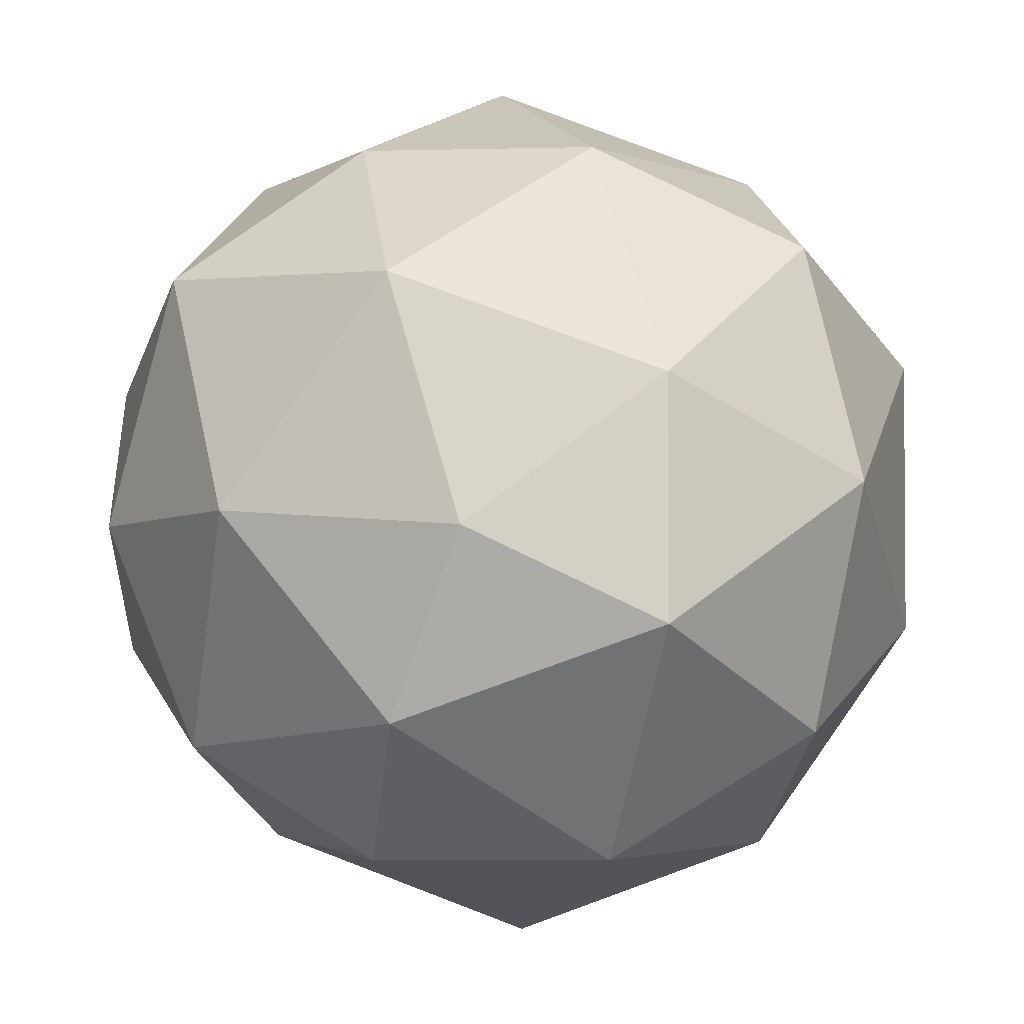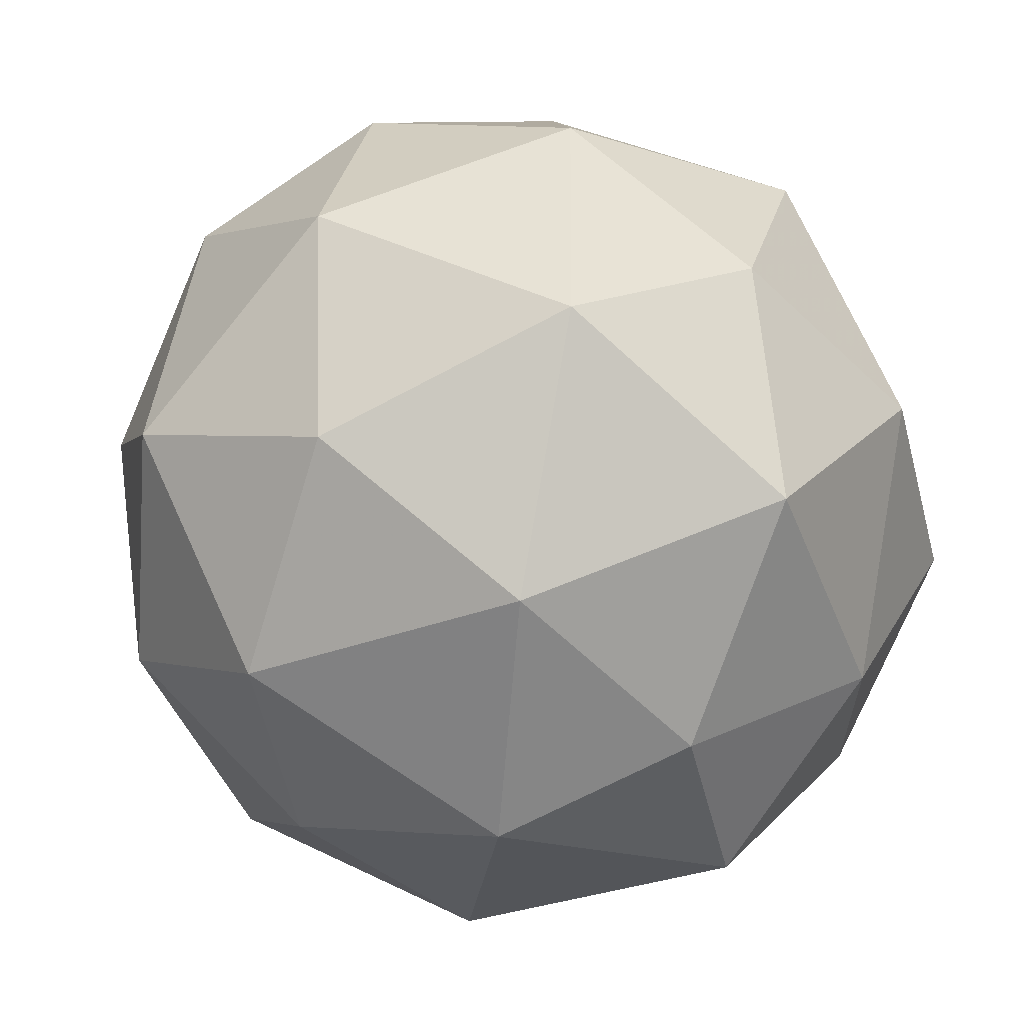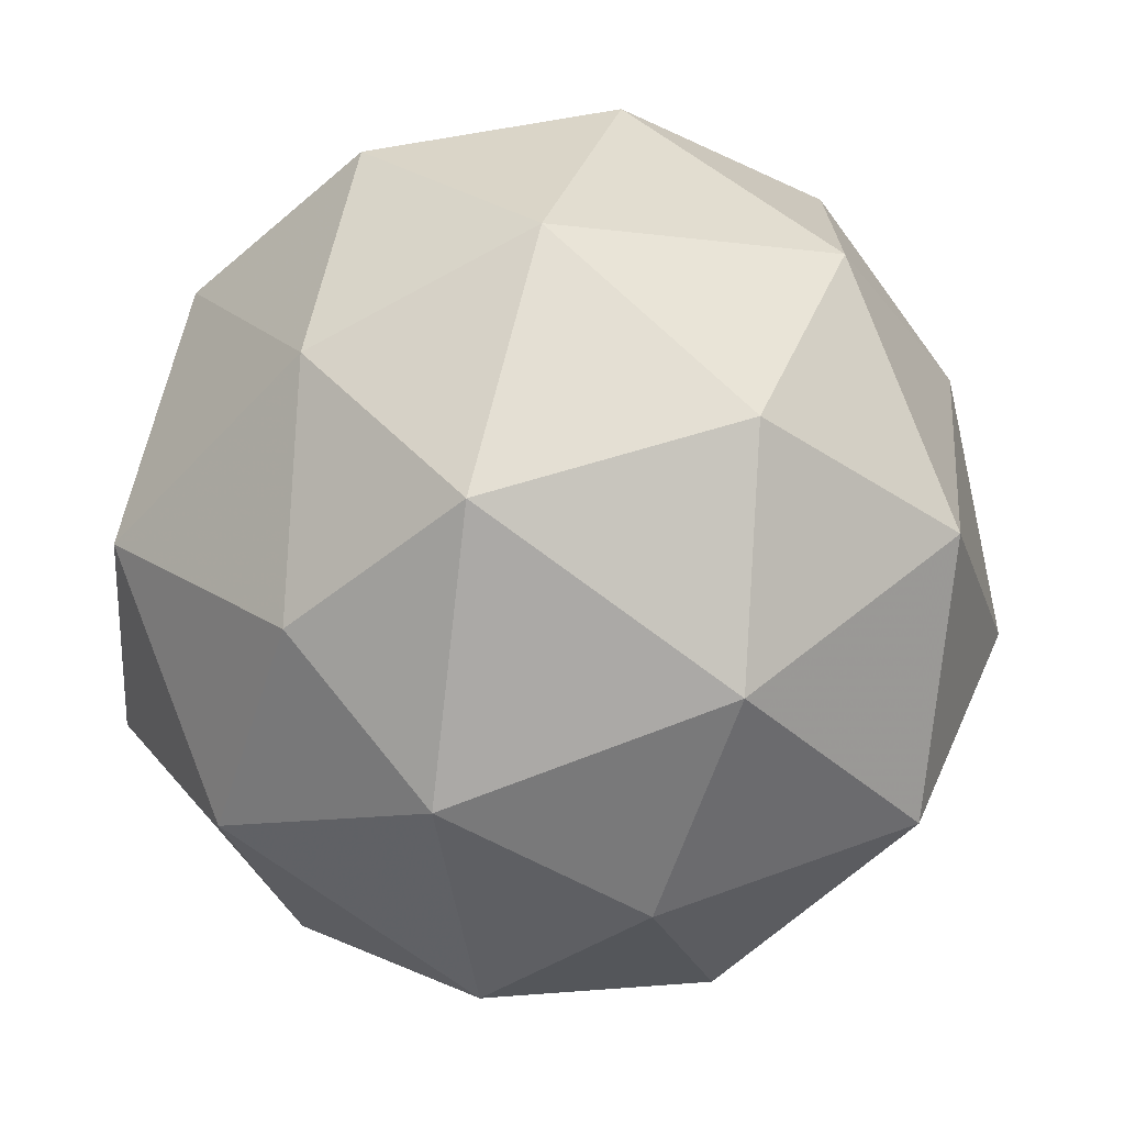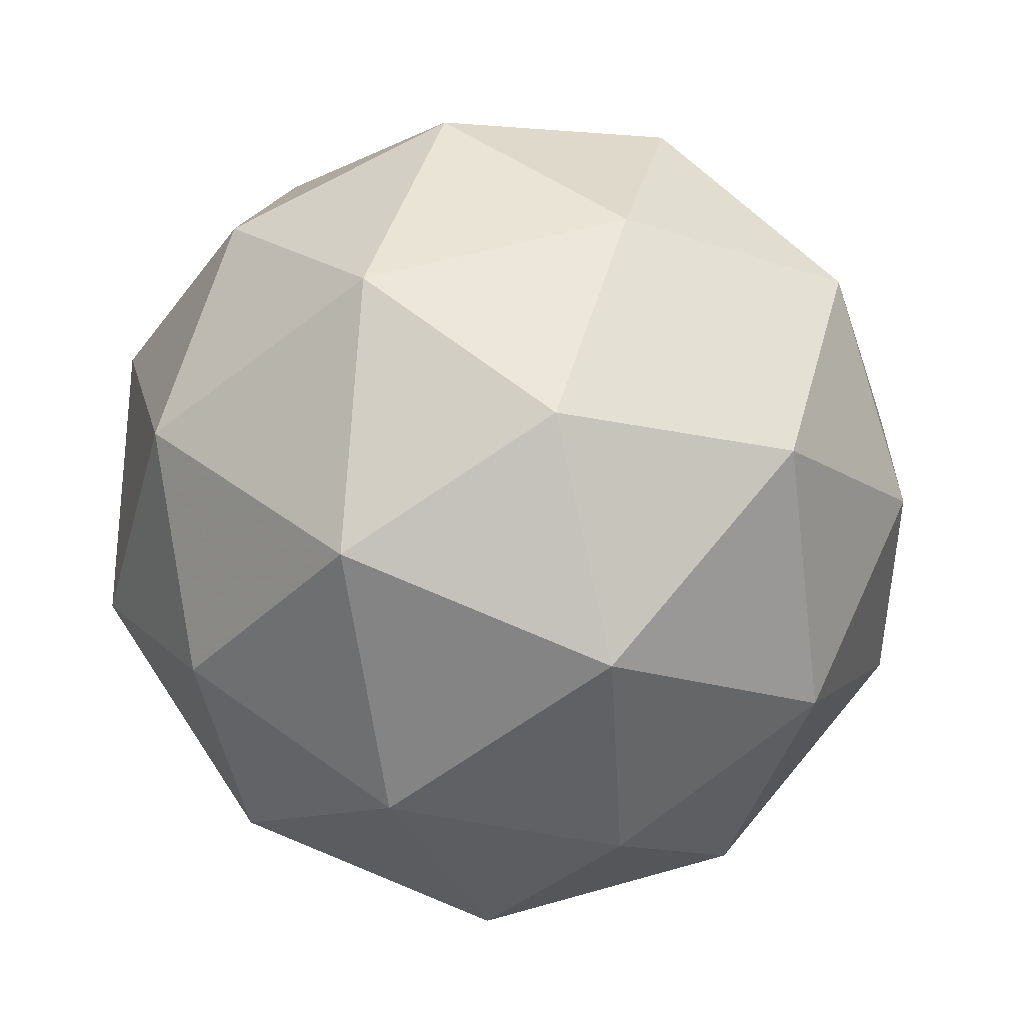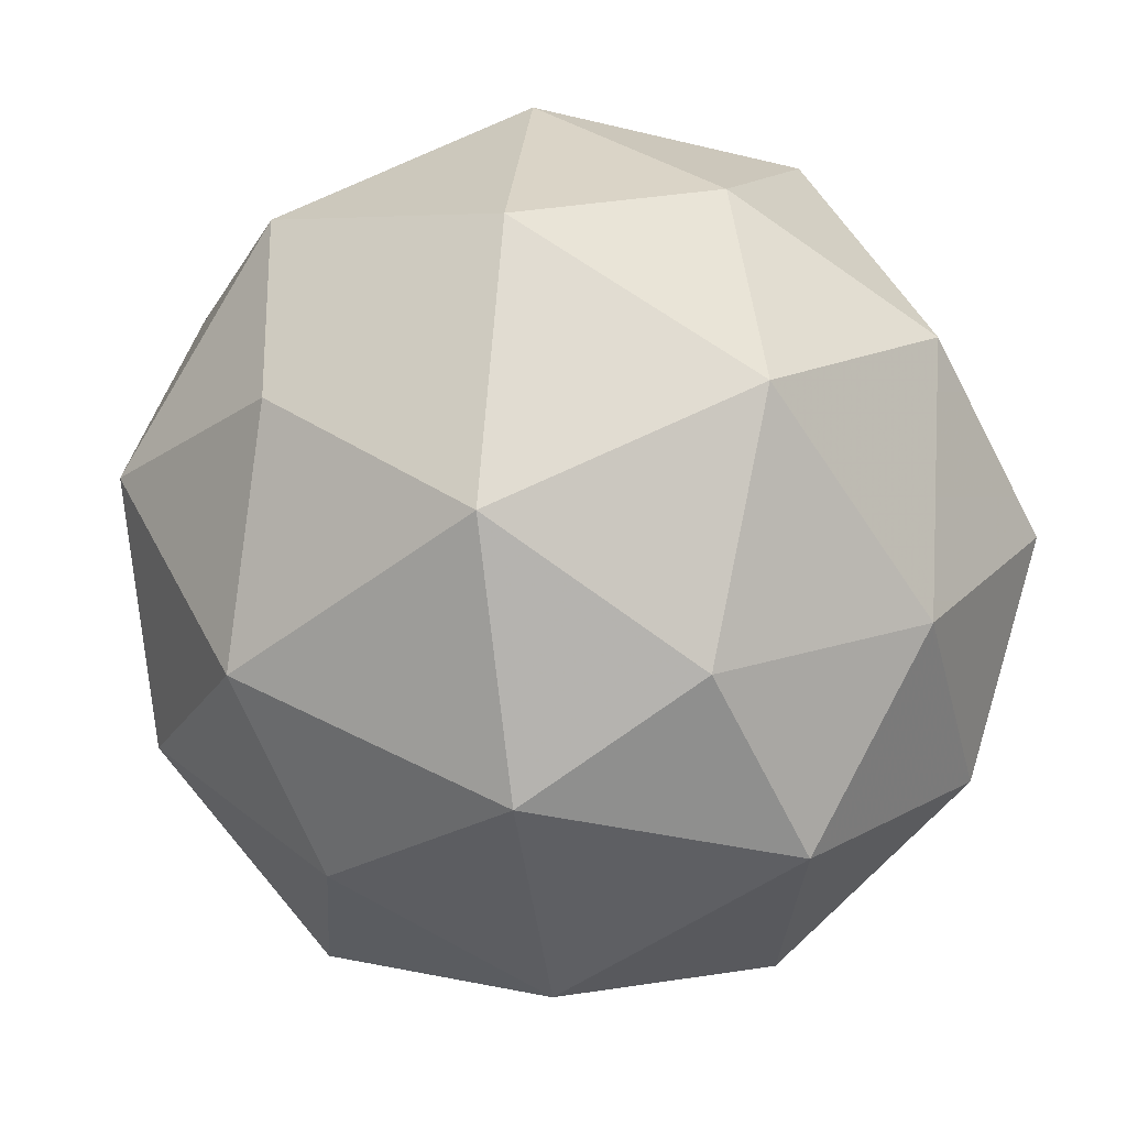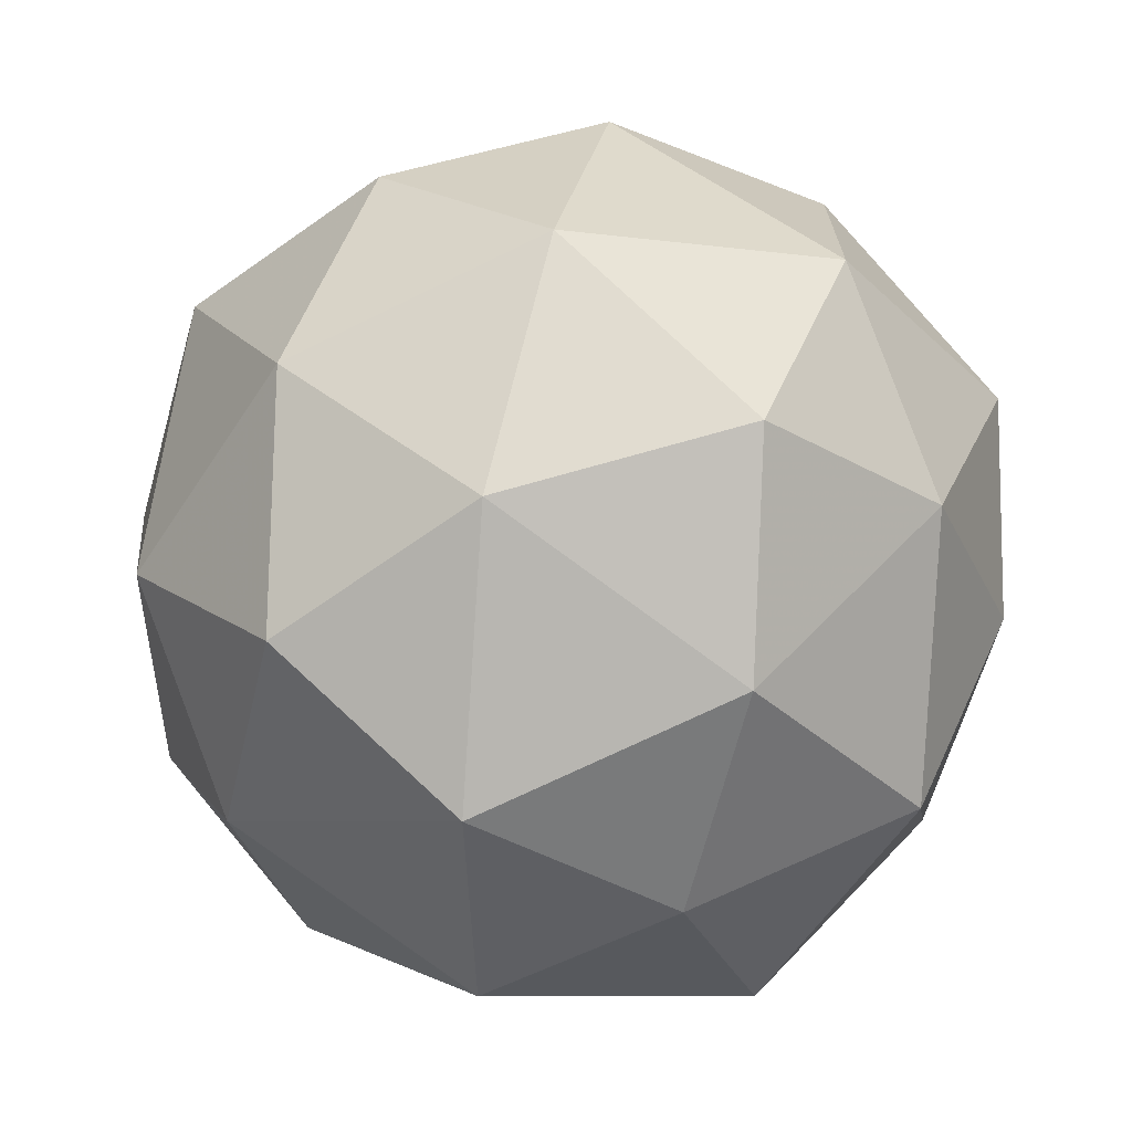
<metadata>
{"format":"obj","ext":"obj","renderer":"f3d","projection":"perspective","resolution":1024,"background":"white","views":[{"elev":-53.9,"azim":99.1,"up":"+Z"},{"elev":-28.7,"azim":44.8,"up":"+Z"},{"elev":-69.8,"azim":161.9,"up":"+Z"},{"elev":-1.0,"azim":-105.4,"up":"+Y"},{"elev":-45.6,"azim":58.0,"up":"+Z"},{"elev":36.0,"azim":65.0,"up":"+Y"}]}
</metadata>
<code>
v 1837 223.7 -630.6
v 1837 223.7 -630.6
v 1837 223.7 -630.6
v 1837 223.7 -630.5
v 1837 223.6 -630.6
v 1837 223.6 -630.7
v 1837 223.7 -630.6
v 1837 223.6 -630.5
v 1837 223.6 -630.5
v 1837 223.6 -630.6
v 1837 223.6 -630.7
v 1837 223.6 -630.6
v 1837 223.7 -630.6
v 1837 223.7 -630.6
v 1837 223.7 -630.6
v 1837 223.7 -630.7
v 1837 223.7 -630.6
v 1837 223.7 -630.6
v 1837 223.7 -630.5
v 1837 223.7 -630.6
v 1837 223.6 -630.5
v 1837 223.6 -630.6
v 1837 223.7 -630.7
v 1837 223.6 -630.7
v 1837 223.7 -630.6
v 1837 223.7 -630.6
v 1837 223.7 -630.5
v 1837 223.7 -630.5
v 1837 223.6 -630.5
v 1837 223.6 -630.5
v 1837 223.6 -630.6
v 1837 223.6 -630.6
v 1837 223.6 -630.6
v 1837 223.6 -630.6
v 1837 223.6 -630.5
v 1837 223.6 -630.6
v 1837 223.6 -630.6
v 1837 223.6 -630.6
v 1837 223.6 -630.6
v 1837 223.6 -630.5
v 1837 223.6 -630.5
v 1837 223.6 -630.6
f 1 14 13
f 2 14 16
f 1 13 18
f 1 18 20
f 1 20 17
f 2 16 23
f 3 15 25
f 4 19 27
f 5 21 29
f 6 22 31
f 2 23 26
f 3 25 28
f 4 27 30
f 5 29 32
f 6 31 24
f 7 33 38
f 8 34 40
f 9 35 41
f 10 36 42
f 11 37 39
f 39 42 12
f 39 37 42
f 37 10 42
f 42 41 12
f 42 36 41
f 36 9 41
f 41 40 12
f 41 35 40
f 35 8 40
f 40 38 12
f 40 34 38
f 34 7 38
f 38 39 12
f 38 33 39
f 33 11 39
f 24 37 11
f 24 31 37
f 31 10 37
f 32 36 10
f 32 29 36
f 29 9 36
f 30 35 9
f 30 27 35
f 27 8 35
f 28 34 8
f 28 25 34
f 25 7 34
f 26 33 7
f 26 23 33
f 23 11 33
f 31 32 10
f 31 22 32
f 22 5 32
f 29 30 9
f 29 21 30
f 21 4 30
f 27 28 8
f 27 19 28
f 19 3 28
f 25 26 7
f 25 15 26
f 15 2 26
f 23 24 11
f 23 16 24
f 16 6 24
f 17 22 6
f 17 20 22
f 20 5 22
f 20 21 5
f 20 18 21
f 18 4 21
f 18 19 4
f 18 13 19
f 13 3 19
f 16 17 6
f 16 14 17
f 14 1 17
f 13 15 3
f 13 14 15
f 14 2 15

</code>
